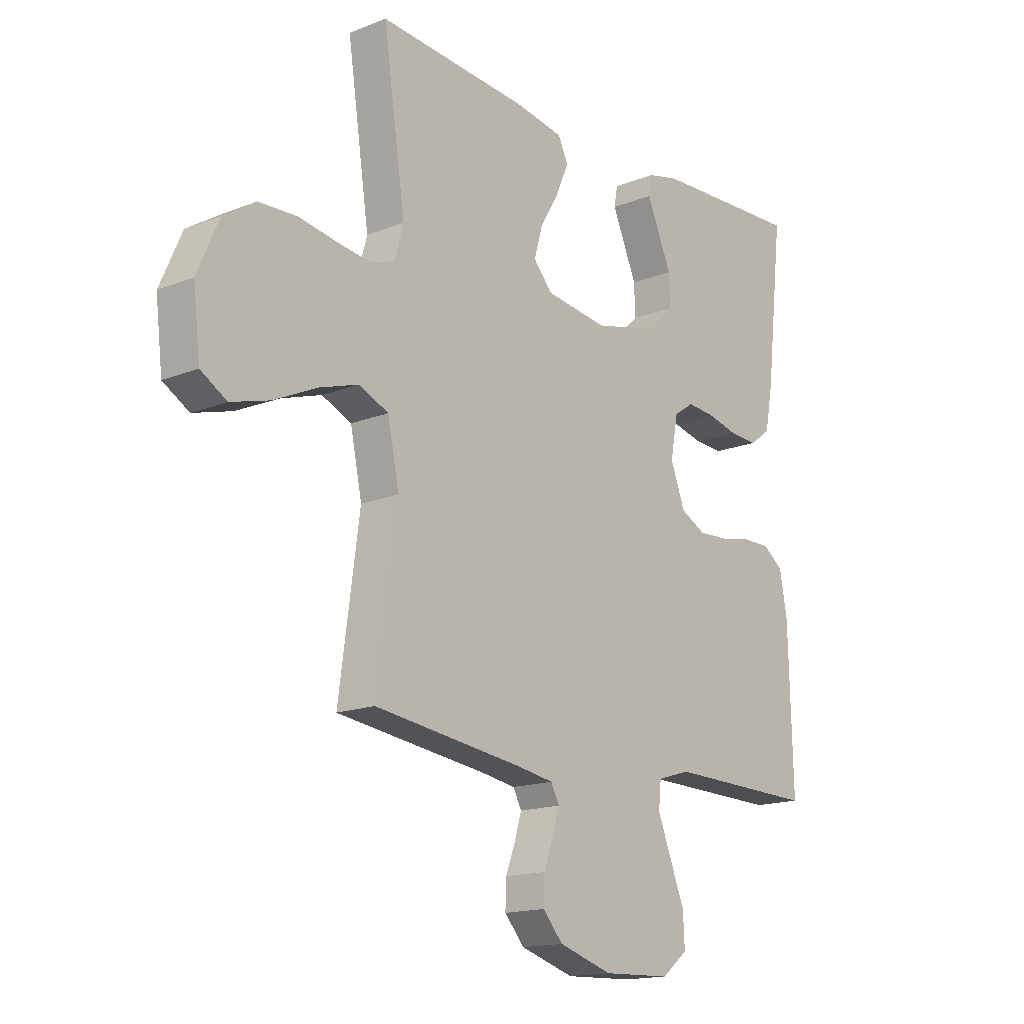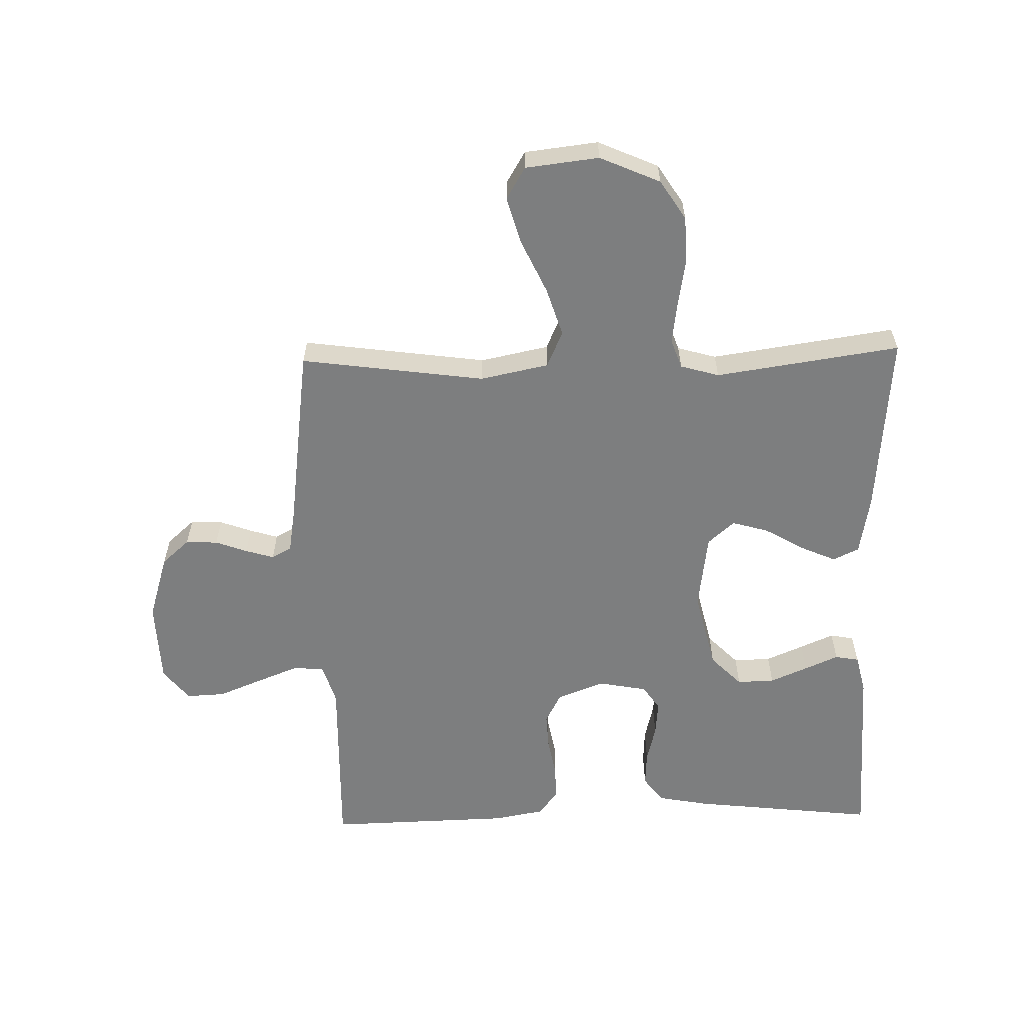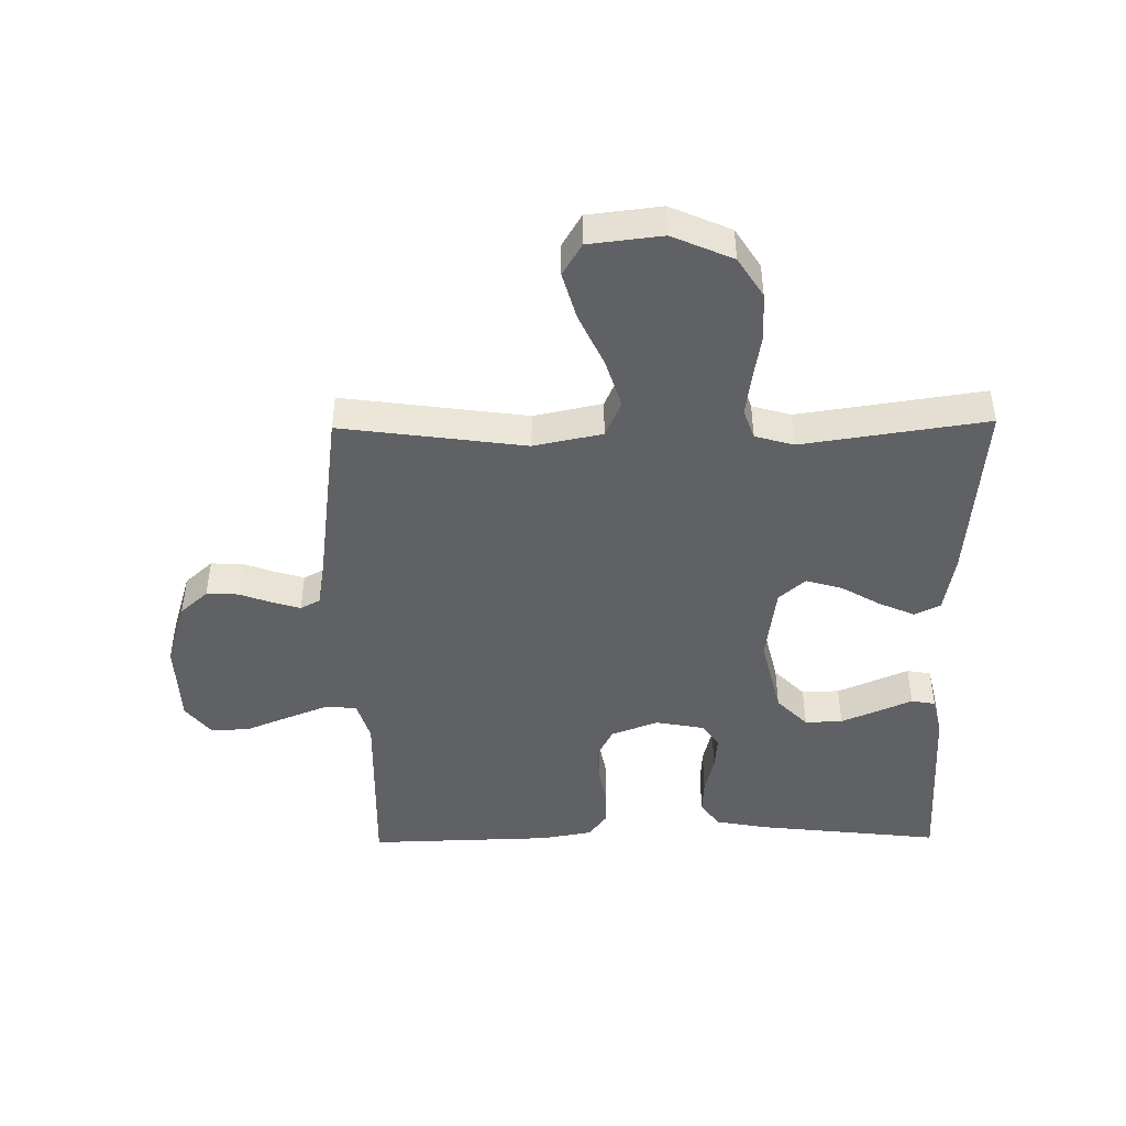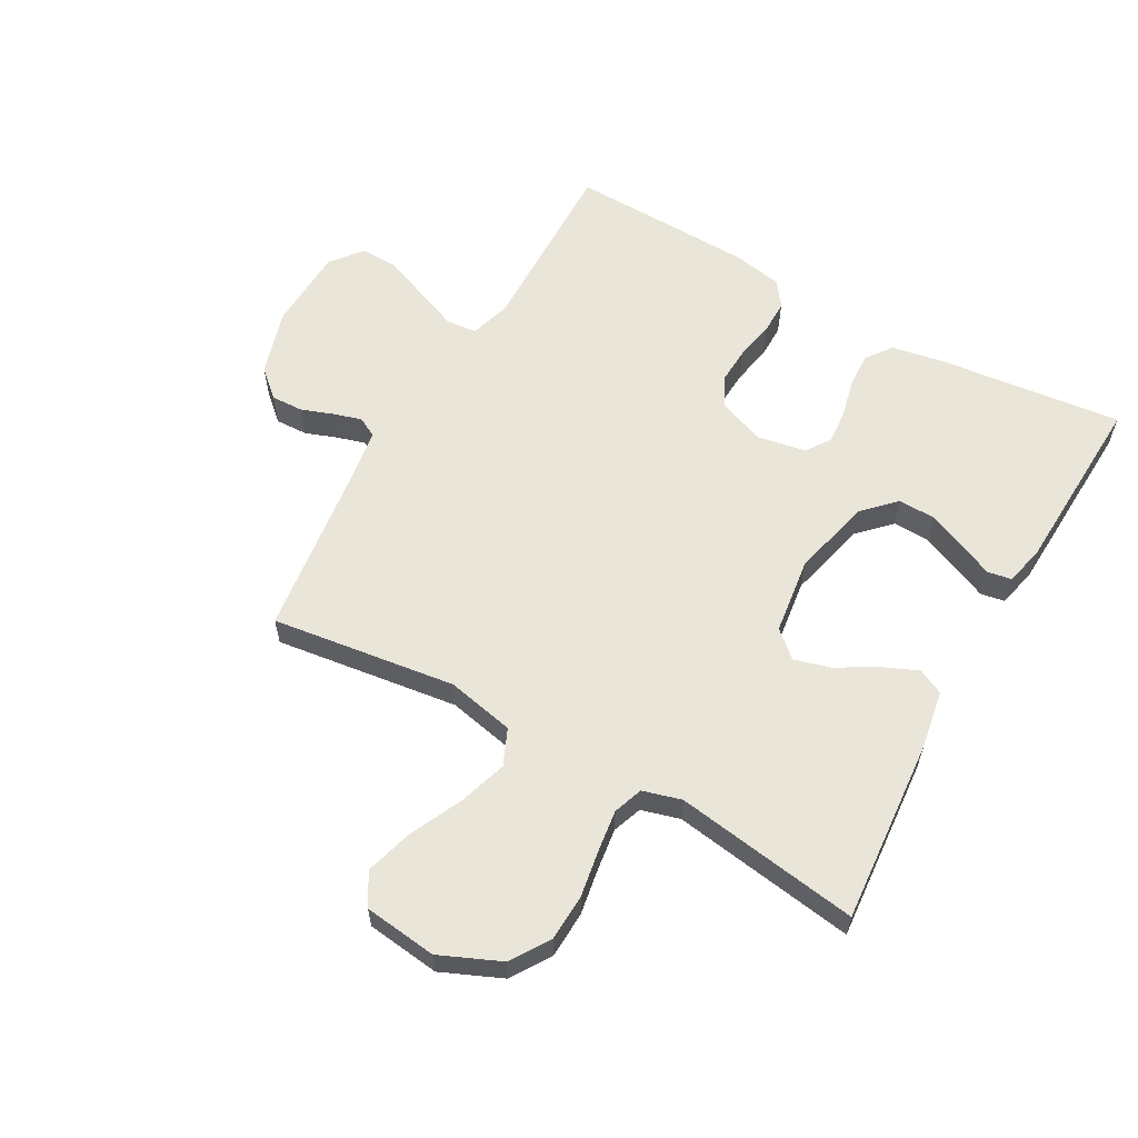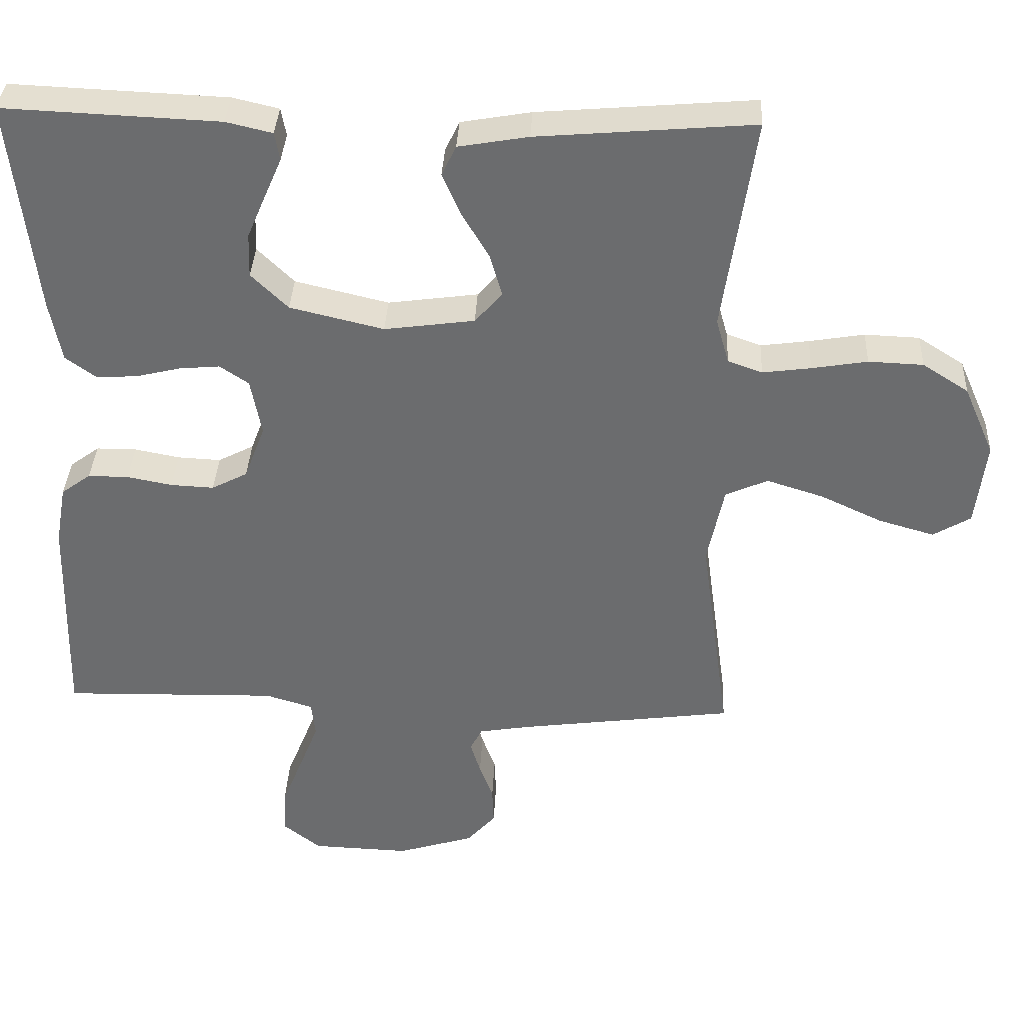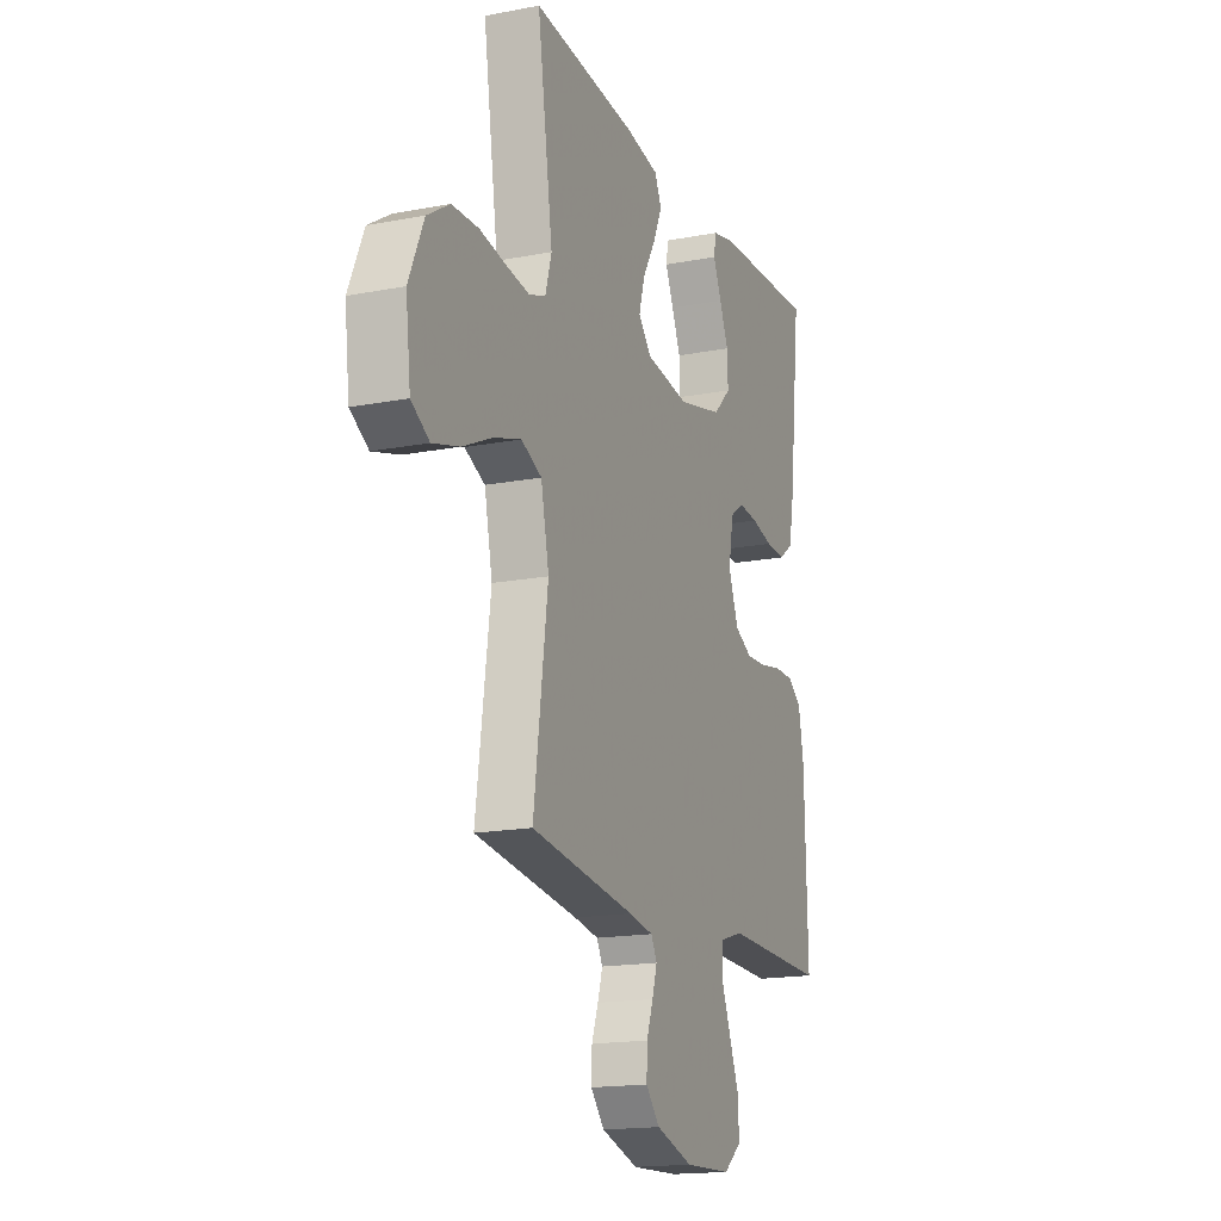
<metadata>
{"format":"obj","ext":"obj","renderer":"f3d","projection":"perspective","resolution":1024,"background":"white","views":[{"elev":-15.9,"azim":-50.3,"up":"+Z"},{"elev":-59.3,"azim":-88.6,"up":"+Y"},{"elev":-45.4,"azim":-89.2,"up":"+Y"},{"elev":59.7,"azim":-60.5,"up":"+Y"},{"elev":36.1,"azim":-177.3,"up":"+Z"},{"elev":-16.9,"azim":-68.8,"up":"+Z"}]}
</metadata>
<code>
v -0.5 0.07 -0.5
v -0.459 0.07 -0.2
v -0.482 0.07 -0.089
v -0.541 0.07 -0.063
v -0.62 0.07 -0.088
v -0.706 0.07 -0.128
v -0.783 0.07 -0.15
v -0.835 0.07 -0.119
v -0.849 0.07 0
v -0.806 0.07 0.098
v -0.742 0.07 0.139
v -0.666 0.07 0.142
v -0.589 0.07 0.129
v -0.522 0.07 0.12
v -0.474 0.07 0.137
v -0.456 0.07 0.2
v -0.5 0.07 0.5
v -0.2 0.07 0.475
v -0.103 0.07 0.458
v -0.083 0.07 0.416
v -0.109 0.07 0.357
v -0.146 0.07 0.294
v -0.163 0.07 0.235
v -0.125 0.07 0.192
v 0 0.07 0.175
v 0.13 0.07 0.206
v 0.181 0.07 0.256
v 0.179 0.07 0.317
v 0.153 0.07 0.378
v 0.129 0.07 0.433
v 0.136 0.07 0.472
v 0.2 0.07 0.487
v 0.5 0.07 0.5
v 0.466 0.07 0.2
v 0.45 0.07 0.115
v 0.408 0.07 0.084
v 0.351 0.07 0.087
v 0.289 0.07 0.102
v 0.233 0.07 0.107
v 0.193 0.07 0.08
v 0.178 0.07 0
v 0.207 0.07 -0.076
v 0.257 0.07 -0.102
v 0.317 0.07 -0.099
v 0.38 0.07 -0.087
v 0.436 0.07 -0.087
v 0.477 0.07 -0.117
v 0.492 0.07 -0.2
v 0.5 0.07 -0.5
v 0.2 0.07 -0.493
v 0.134 0.07 -0.513
v 0.129 0.07 -0.563
v 0.156 0.07 -0.631
v 0.185 0.07 -0.703
v 0.188 0.07 -0.766
v 0.136 0.07 -0.807
v 0 0.07 -0.812
v -0.107 0.07 -0.779
v -0.147 0.07 -0.734
v -0.145 0.07 -0.682
v -0.126 0.07 -0.63
v -0.112 0.07 -0.584
v -0.129 0.07 -0.552
v -0.2 0.07 -0.54
v -0.5 0 -0.5
v -0.459 0 -0.2
v -0.482 0 -0.089
v -0.541 0 -0.063
v -0.62 0 -0.088
v -0.706 0 -0.128
v -0.783 0 -0.15
v -0.835 0 -0.119
v -0.849 0 0
v -0.806 0 0.098
v -0.742 0 0.139
v -0.666 0 0.142
v -0.589 0 0.129
v -0.522 0 0.12
v -0.474 0 0.137
v -0.456 0 0.2
v -0.5 0 0.5
v -0.2 0 0.475
v -0.103 0 0.458
v -0.083 0 0.416
v -0.109 0 0.357
v -0.146 0 0.294
v -0.163 0 0.235
v -0.125 0 0.192
v 0 0 0.175
v 0.13 0 0.206
v 0.181 0 0.256
v 0.179 0 0.317
v 0.153 0 0.378
v 0.129 0 0.433
v 0.136 0 0.472
v 0.2 0 0.487
v 0.5 0 0.5
v 0.466 0 0.2
v 0.45 0 0.115
v 0.408 0 0.084
v 0.351 0 0.087
v 0.289 0 0.102
v 0.233 0 0.107
v 0.193 0 0.08
v 0.178 0 0
v 0.207 0 -0.076
v 0.257 0 -0.102
v 0.317 0 -0.099
v 0.38 0 -0.087
v 0.436 0 -0.087
v 0.477 0 -0.117
v 0.492 0 -0.2
v 0.5 0 -0.5
v 0.2 0 -0.493
v 0.134 0 -0.513
v 0.129 0 -0.563
v 0.156 0 -0.631
v 0.185 0 -0.703
v 0.188 0 -0.766
v 0.136 0 -0.807
v 0 0 -0.812
v -0.107 0 -0.779
v -0.147 0 -0.734
v -0.145 0 -0.682
v -0.126 0 -0.63
v -0.112 0 -0.584
v -0.129 0 -0.552
v -0.2 0 -0.54
f 58 59 60 61
f 58 61 62
f 57 58 62
f 56 57 62
f 53 54 55 56
f 52 53 56 62
f 51 52 62 63
f 47 48 49 50
f 44 45 46 47
f 43 44 47 50
f 42 43 50 51
f 35 36 37 38
f 35 38 39
f 34 35 39
f 33 34 39
f 32 33 39 40
f 29 30 31 32
f 28 29 32
f 27 28 32 40
f 19 20 21 22
f 19 22 23
f 16 17 18 19
f 15 16 19 23
f 14 15 23 24
f 10 11 12 13
f 10 13 14
f 9 10 14
f 5 6 7 8
f 4 5 8 9
f 64 1 2
f 64 2 3
f 63 64 3
f 41 42 51 63
f 41 63 3
f 26 27 40 41
f 25 26 41 3
f 24 25 3 4
f 4 9 14 24
f 125 124 123 122
f 126 125 122
f 126 122 121
f 126 121 120
f 120 119 118 117
f 126 120 117 116
f 127 126 116 115
f 114 113 112 111
f 111 110 109 108
f 114 111 108 107
f 115 114 107 106
f 102 101 100 99
f 103 102 99
f 103 99 98
f 103 98 97
f 104 103 97 96
f 96 95 94 93
f 96 93 92
f 104 96 92 91
f 86 85 84 83
f 87 86 83
f 83 82 81 80
f 87 83 80 79
f 88 87 79 78
f 77 76 75 74
f 78 77 74
f 78 74 73
f 72 71 70 69
f 73 72 69 68
f 66 65 128
f 67 66 128
f 67 128 127
f 127 115 106 105
f 67 127 105
f 105 104 91 90
f 67 105 90 89
f 68 67 89 88
f 88 78 73 68
f 1 65 66 2
f 2 66 67 3
f 3 67 68 4
f 4 68 69 5
f 5 69 70 6
f 6 70 71 7
f 7 71 72 8
f 8 72 73 9
f 9 73 74 10
f 10 74 75 11
f 11 75 76 12
f 12 76 77 13
f 13 77 78 14
f 14 78 79 15
f 15 79 80 16
f 16 80 81 17
f 17 81 82 18
f 18 82 83 19
f 19 83 84 20
f 20 84 85 21
f 21 85 86 22
f 22 86 87 23
f 23 87 88 24
f 24 88 89 25
f 25 89 90 26
f 26 90 91 27
f 27 91 92 28
f 28 92 93 29
f 29 93 94 30
f 30 94 95 31
f 31 95 96 32
f 32 96 97 33
f 33 97 98 34
f 34 98 99 35
f 35 99 100 36
f 36 100 101 37
f 37 101 102 38
f 38 102 103 39
f 39 103 104 40
f 40 104 105 41
f 41 105 106 42
f 42 106 107 43
f 43 107 108 44
f 44 108 109 45
f 45 109 110 46
f 46 110 111 47
f 47 111 112 48
f 48 112 113 49
f 49 113 114 50
f 50 114 115 51
f 51 115 116 52
f 52 116 117 53
f 53 117 118 54
f 54 118 119 55
f 55 119 120 56
f 56 120 121 57
f 57 121 122 58
f 58 122 123 59
f 59 123 124 60
f 60 124 125 61
f 61 125 126 62
f 62 126 127 63
f 63 127 128 64
f 64 128 65 1

</code>
